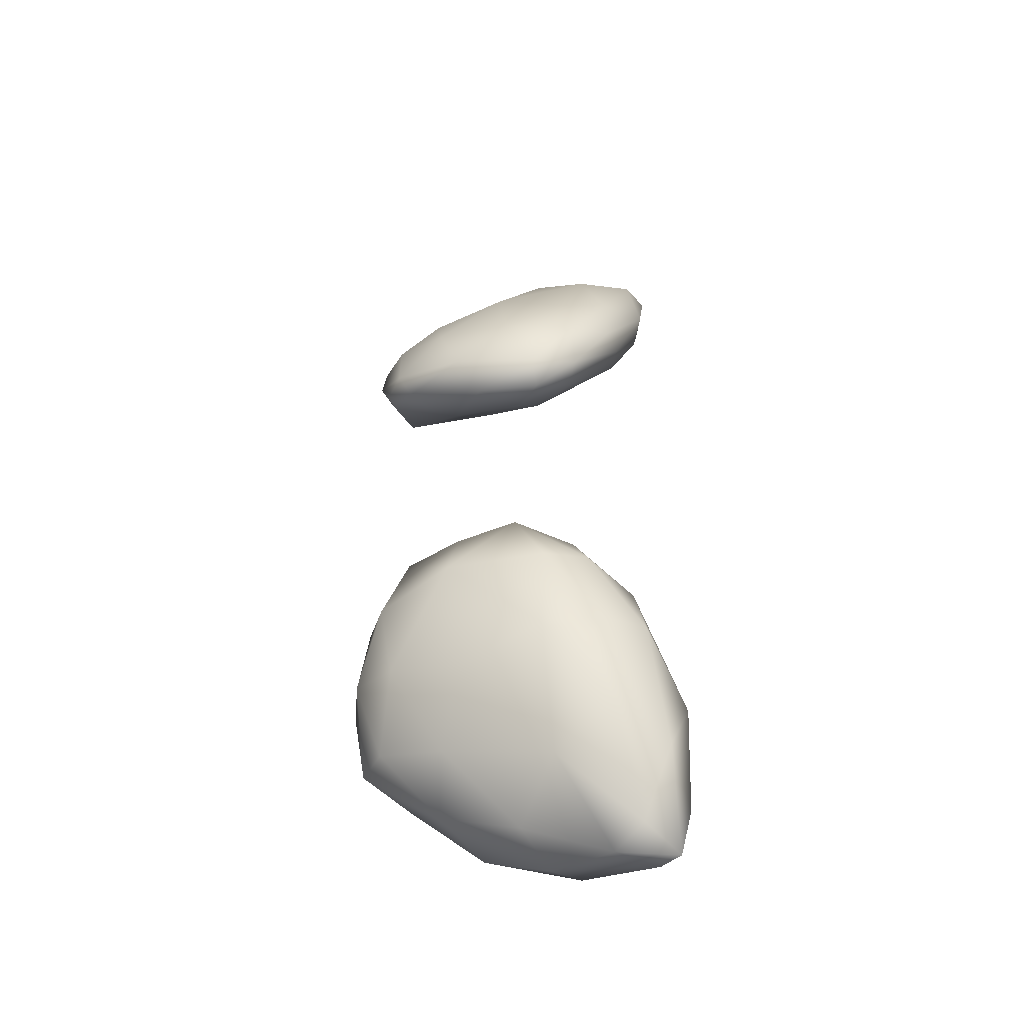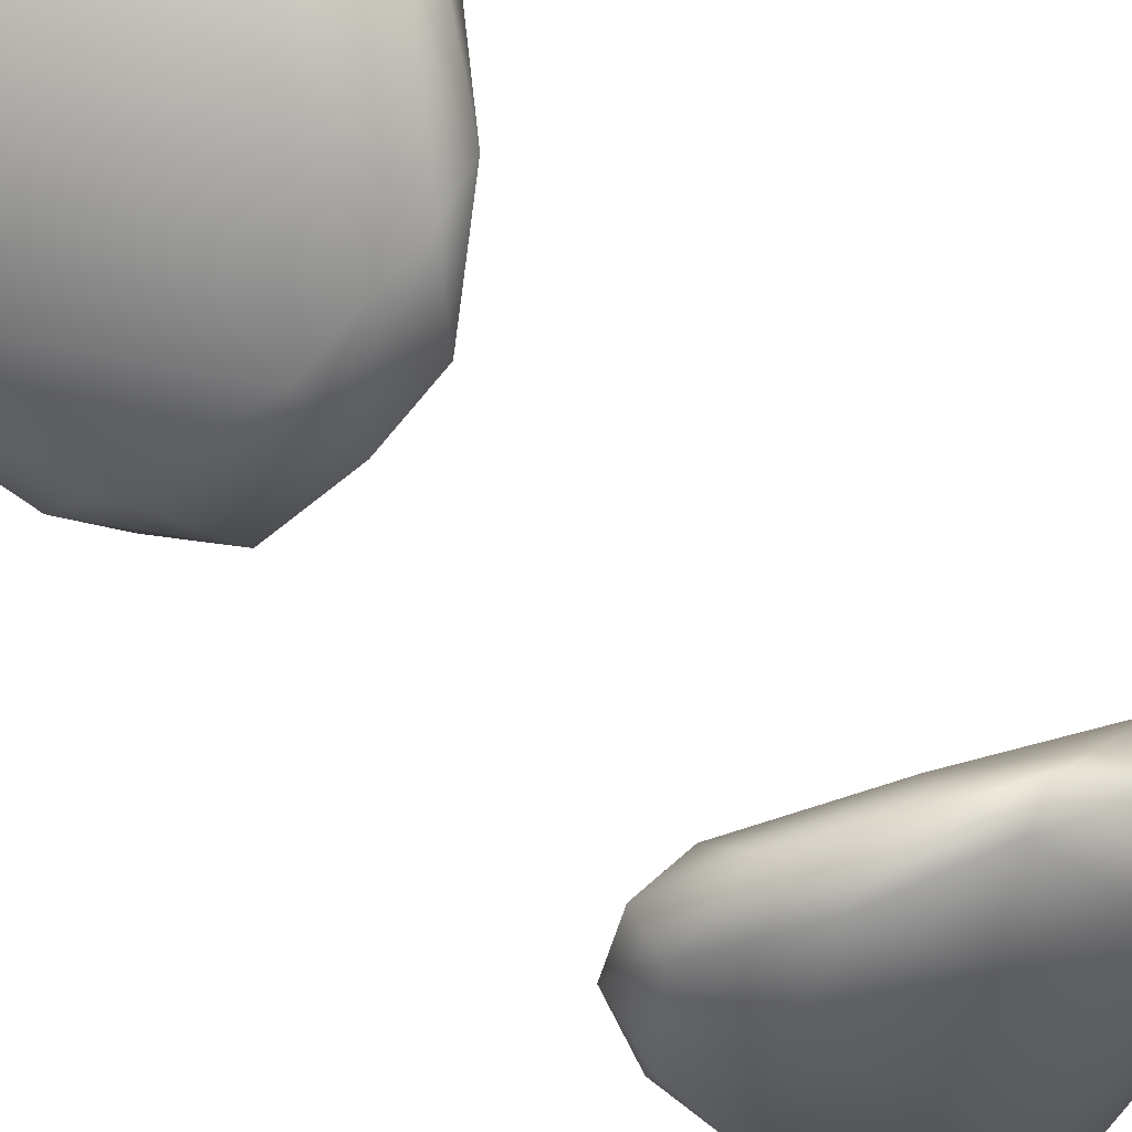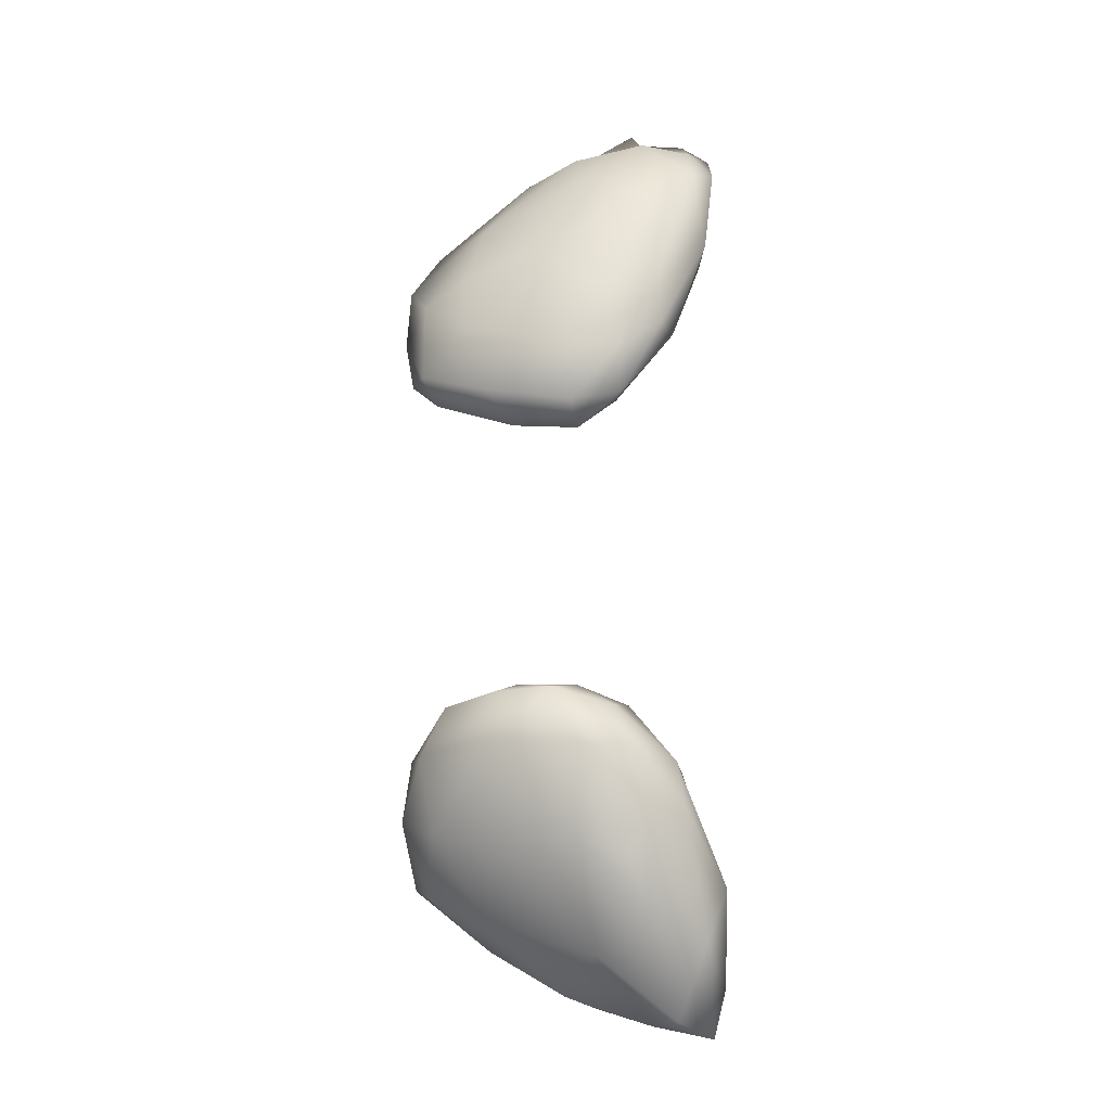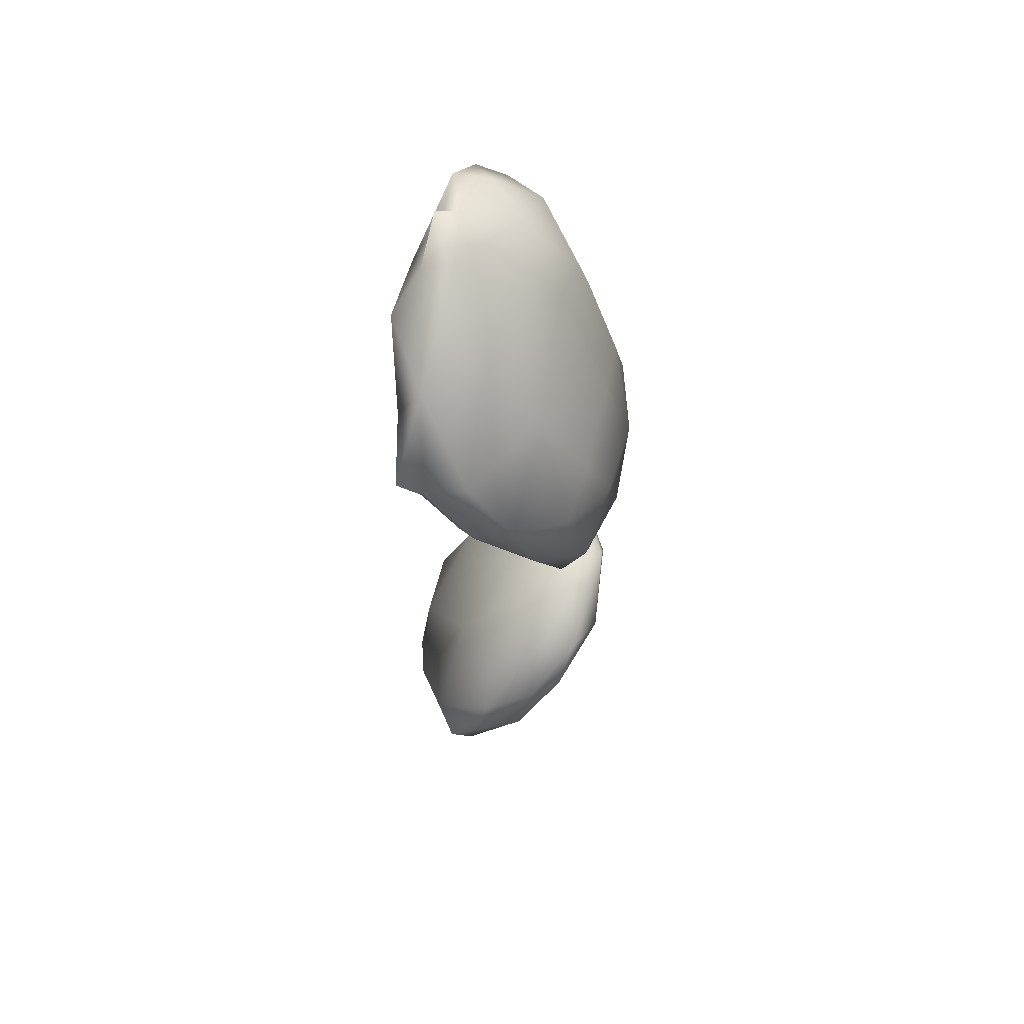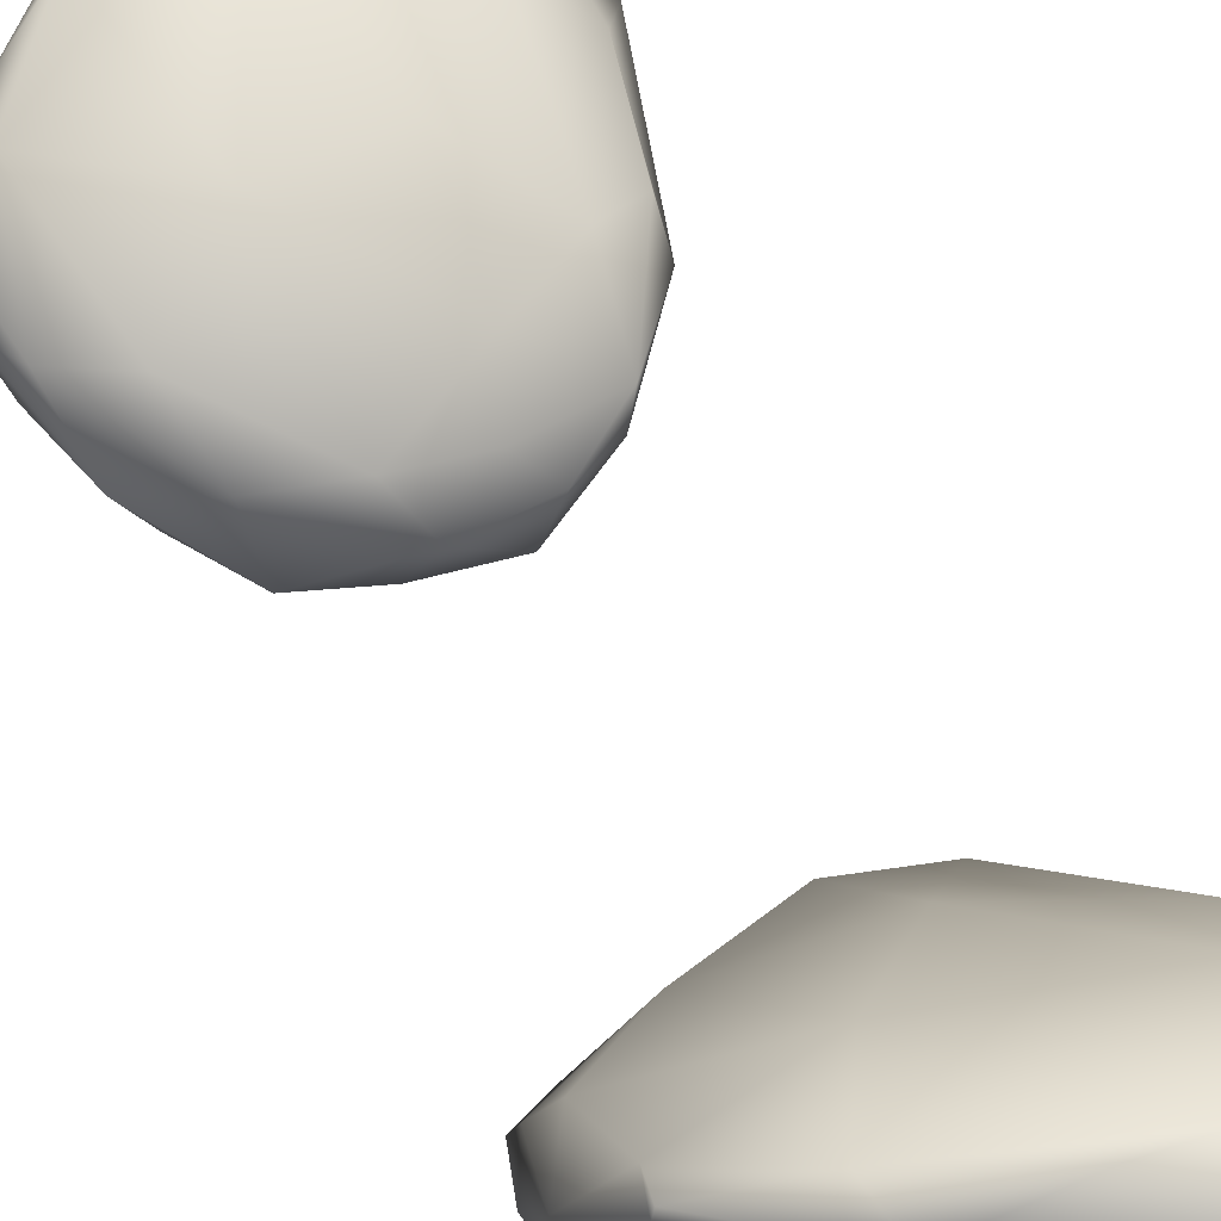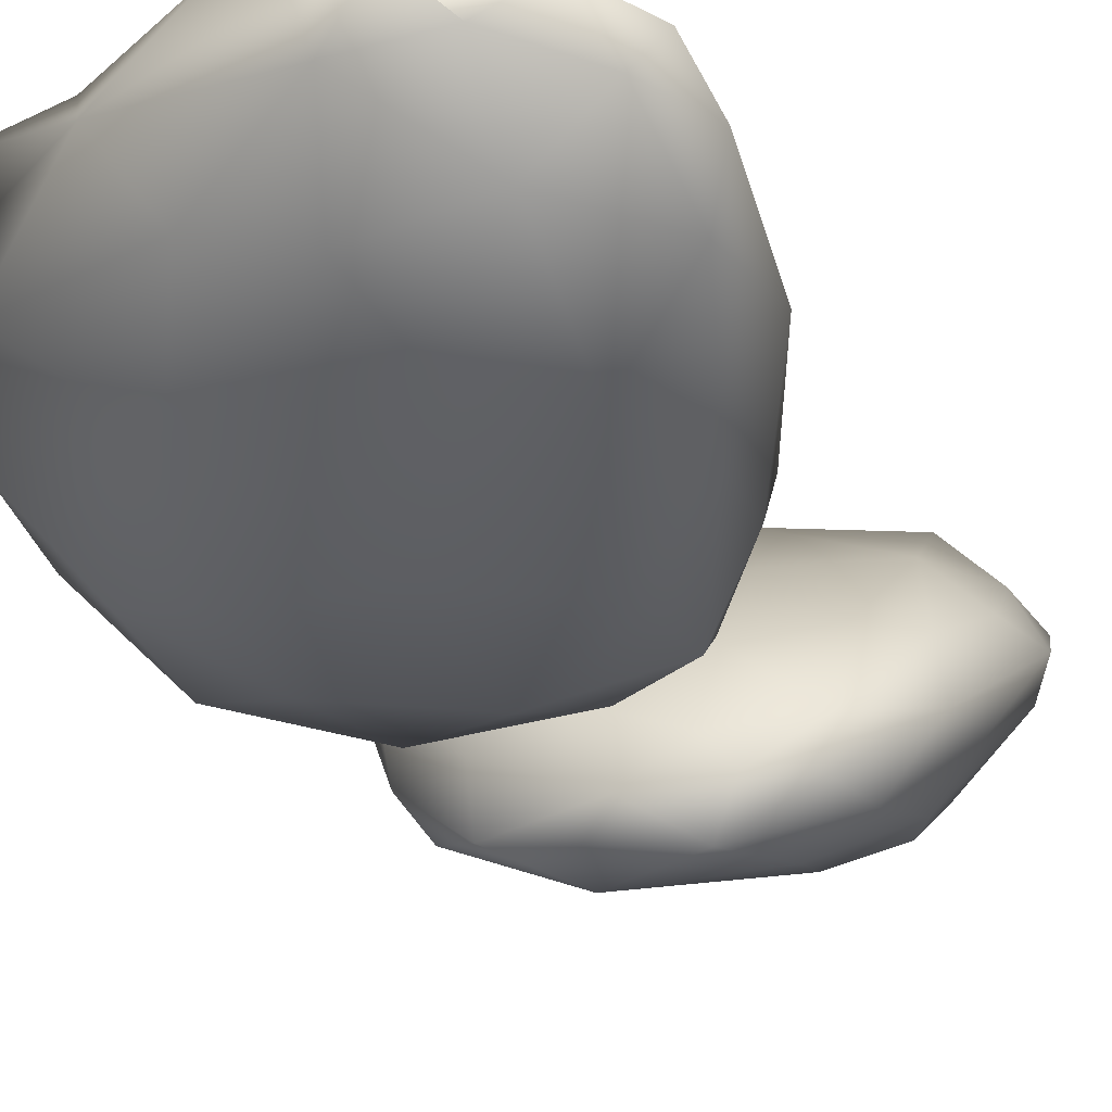
<metadata>
{"format":"obj","ext":"obj","renderer":"f3d","projection":"perspective","resolution":1024,"background":"white","views":[{"elev":-51.1,"azim":18.6,"up":"+Z"},{"elev":-50.9,"azim":-140.2,"up":"+Y"},{"elev":-11.8,"azim":22.1,"up":"+Z"},{"elev":65.5,"azim":-77.5,"up":"+Z"},{"elev":41.8,"azim":-25.8,"up":"+Y"},{"elev":-14.9,"azim":13.9,"up":"+Y"}]}
</metadata>
<code>
v 9392 3560 5232
v 9370 3525 5247
v 9335 3550 5243
v 9366 3588 5249
v 9270 3574 5258
v 9288 3610 5271
v 9350 3612 5288
v 9258 3524 5270
v 9303 3481 5309
v 9364 3464 5342
v 9402 3514 5320
v 9404 3559 5278
v 9202 3587 5297
v 9200 3475 5336
v 9177 3532 5311
v 9232 3611 5300
v 9134 3487 5361
v 9417 3528 5368
v 9390 3574 5316
v 9184 3596 5332
v 9267 3609 5326
v 9105 3518 5369
v 9140 3559 5349
v 9356 3575 5379
v 9313 3420 5411
v 9355 3436 5396
v 9367 3441 5422
v 9230 3432 5395
v 9097 3539 5388
v 9128 3561 5393
v 9396 3540 5399
v 9292 3557 5445
v 9160 3439 5417
v 9116 3463 5431
v 9396 3476 5433
v 9100 3500 5426
v 9379 3514 5475
v 9211 3549 5443
v 9114 3501 5456
v 9386 3477 5482
v 9344 3518 5491
v 9228 3399 5494
v 9152 3425 5488
v 9131 3451 5487
v 9154 3506 5486
v 9320 3408 5492
v 9356 3430 5496
v 9222 3475 5548
v 9291 3503 5517
v 9292 3406 5546
v 9182 3416 5533
v 9173 3458 5518
v 9233 3410 5544
v 9344 3467 5533
v 9340 3439 5531
v 9249 3431 5553
v 9305 3439 5550
v 9282 3461 5540
v 9311 3425 5791
v 9249 3417 5797
v 9284 3453 5804
v 9171 3415 5824
v 9232 3393 5827
v 9310 3407 5814
v 9352 3430 5822
v 9200 3475 5849
v 9337 3458 5823
v 9389 3474 5886
v 9158 3409 5852
v 9138 3428 5849
v 9356 3413 5864
v 9133 3460 5873
v 9283 3518 5889
v 9287 3393 5871
v 9209 3398 5893
v 9385 3453 5895
v 9128 3523 5921
v 9370 3530 5942
v 9119 3449 5900
v 9150 3427 5928
v 9414 3503 5984
v 9210 3567 5969
v 9272 3417 5965
v 9341 3420 5926
v 9113 3470 5961
v 9384 3456 5957
v 9108 3503 5950
v 9400 3523 5966
v 9125 3554 5983
v 9332 3581 6009
v 9197 3419 5950
v 9357 3461 6025
v 9401 3505 6058
v 9398 3554 6033
v 9114 3573 6017
v 9171 3584 6037
v 9199 3463 6015
v 9124 3512 6011
v 9119 3548 6003
v 9303 3469 6056
v 9410 3540 6070
v 9181 3565 6063
v 9237 3603 6088
v 9295 3598 6087
v 9220 3516 6076
v 9374 3584 6082
v 9279 3500 6091
v 9346 3513 6102
v 9398 3566 6096
v 9282 3556 6118
v 9272 3585 6114
v 9366 3579 6122
v 9382 3549 6101
v 9311 3581 6144
v 9319 3575 6131
v 9333 3565 6118
f 1 2 3
f 4 3 5
f 1 3 4
f 4 5 6
f 7 4 6
f 8 3 9
f 3 2 9
f 9 2 10
f 10 2 11
f 1 11 2
f 5 3 8
f 12 11 1
f 1 4 12
f 6 5 13
f 8 14 15
f 9 14 8
f 15 13 5
f 15 5 8
f 16 6 13
f 15 14 17
f 11 12 18
f 4 19 12
f 20 16 13
f 19 4 7
f 6 16 21
f 7 6 21
f 15 17 22
f 15 22 23
f 15 23 13
f 12 19 18
f 13 23 20
f 7 24 19
f 24 7 21
f 9 10 25
f 25 10 26
f 27 10 11
f 9 28 14
f 9 25 28
f 26 10 27
f 29 23 22
f 23 29 30
f 23 30 20
f 19 31 18
f 16 20 21
f 32 24 21
f 14 33 17
f 33 14 28
f 22 17 34
f 27 11 35
f 22 34 36
f 11 18 35
f 29 22 36
f 31 19 24
f 37 31 24
f 21 20 38
f 38 32 21
f 33 34 17
f 29 39 30
f 20 30 38
f 35 18 40
f 40 18 31
f 36 39 29
f 32 41 24
f 33 28 42
f 25 42 28
f 26 27 25
f 34 33 43
f 44 36 34
f 39 45 30
f 30 45 38
f 37 24 41
f 42 25 46
f 43 33 42
f 44 34 43
f 31 37 40
f 46 25 27
f 27 35 47
f 36 44 39
f 45 48 38
f 49 32 38
f 41 32 49
f 46 50 42
f 43 42 51
f 47 46 27
f 35 40 47
f 44 52 39
f 42 50 53
f 46 47 50
f 44 43 51
f 39 52 45
f 41 54 37
f 37 54 40
f 48 49 38
f 53 51 42
f 47 40 55
f 55 40 54
f 52 48 45
f 47 55 50
f 51 52 44
f 54 41 49
f 51 53 56
f 53 50 56
f 52 51 56
f 57 56 50
f 57 50 55
f 55 54 57
f 56 48 52
f 57 54 58
f 58 48 56
f 58 54 49
f 49 48 58
f 57 58 56
f 59 60 61
f 62 60 63
f 64 60 59
f 65 64 59
f 60 62 66
f 66 61 60
f 61 67 59
f 59 67 65
f 67 68 65
f 62 69 70
f 69 62 63
f 64 63 60
f 64 65 71
f 62 72 66
f 70 72 62
f 67 61 73
f 63 74 75
f 64 74 63
f 64 71 74
f 65 68 76
f 66 72 77
f 67 78 68
f 66 73 61
f 73 78 67
f 63 75 69
f 70 69 79
f 65 76 71
f 70 79 72
f 69 80 79
f 76 68 81
f 66 77 82
f 73 66 82
f 74 83 75
f 69 75 80
f 74 84 83
f 71 84 74
f 79 80 85
f 71 86 84
f 86 71 76
f 87 72 79
f 77 72 87
f 78 88 68
f 68 88 81
f 77 87 89
f 78 73 90
f 73 82 90
f 91 80 75
f 83 91 75
f 82 77 89
f 86 92 84
f 79 85 87
f 86 76 81
f 86 81 93
f 88 78 94
f 94 78 90
f 89 95 96
f 89 96 82
f 84 92 83
f 91 97 80
f 80 97 85
f 92 86 93
f 85 98 87
f 98 99 87
f 89 87 99
f 89 99 95
f 83 97 91
f 100 83 92
f 85 97 98
f 81 88 94
f 101 81 94
f 95 99 102
f 96 95 102
f 102 103 96
f 82 96 104
f 90 82 104
f 97 83 100
f 97 105 98
f 93 81 101
f 98 102 99
f 106 94 90
f 106 90 104
f 97 100 107
f 107 105 97
f 100 92 108
f 92 93 108
f 98 105 102
f 94 109 101
f 96 103 104
f 102 105 110
f 111 102 110
f 111 103 102
f 109 94 106
f 112 109 106
f 105 107 110
f 108 107 100
f 93 113 108
f 93 101 113
f 111 110 114
f 103 111 104
f 104 111 115
f 104 115 112
f 112 106 104
f 108 110 107
f 101 109 113
f 109 112 113
f 110 108 116
f 116 108 113
f 114 110 116
f 113 112 116
f 116 112 115
f 115 111 114
f 116 115 114

</code>
